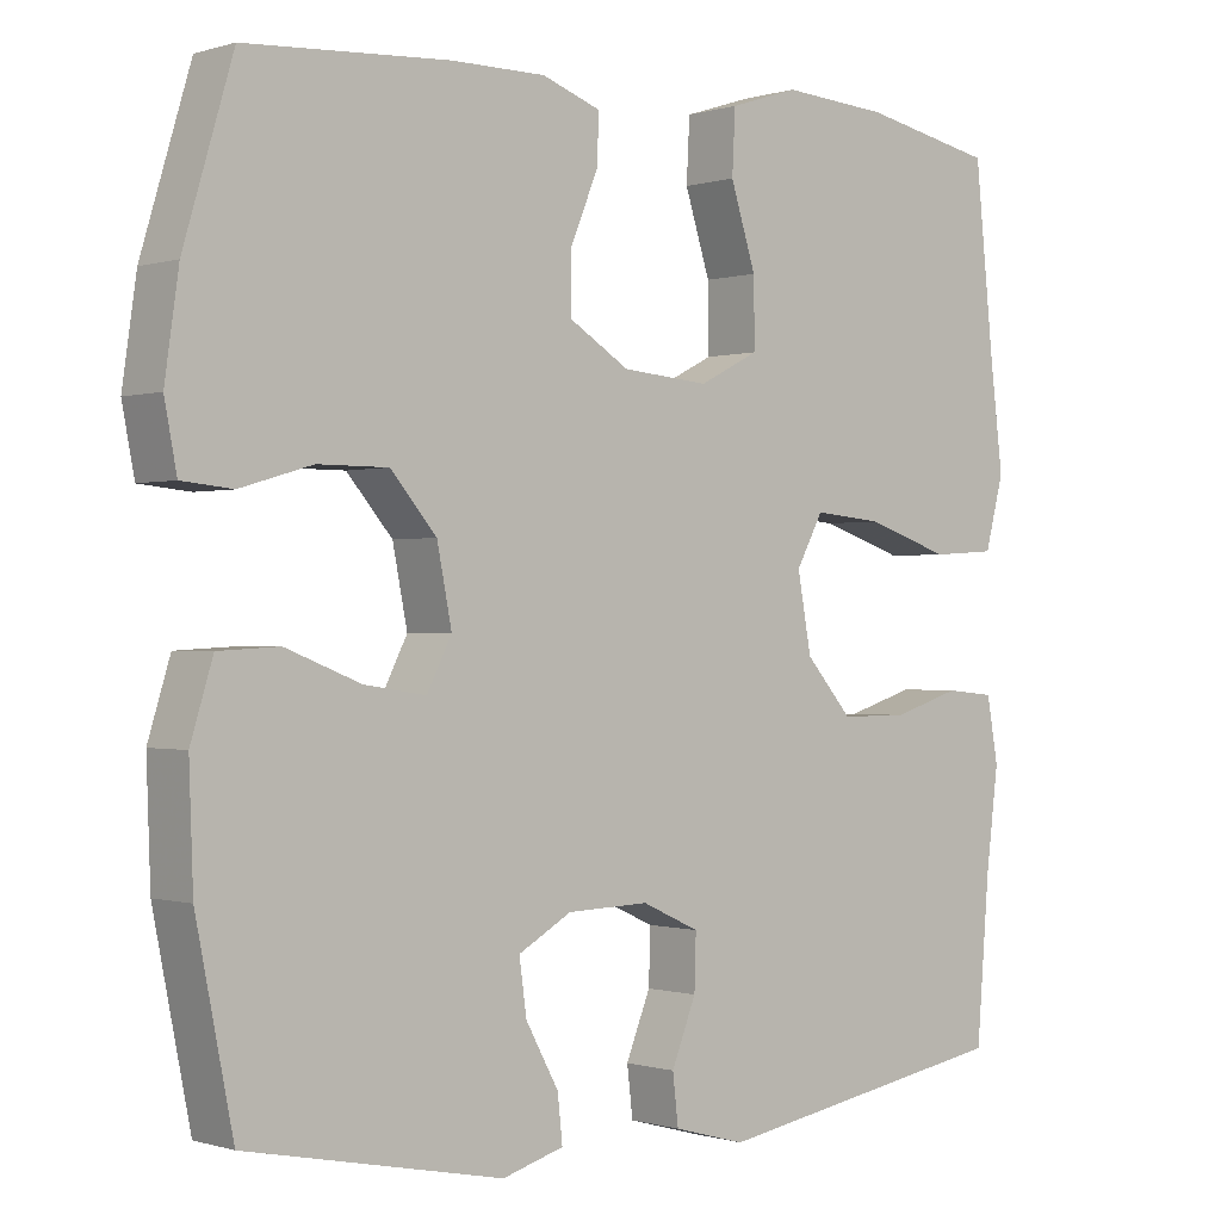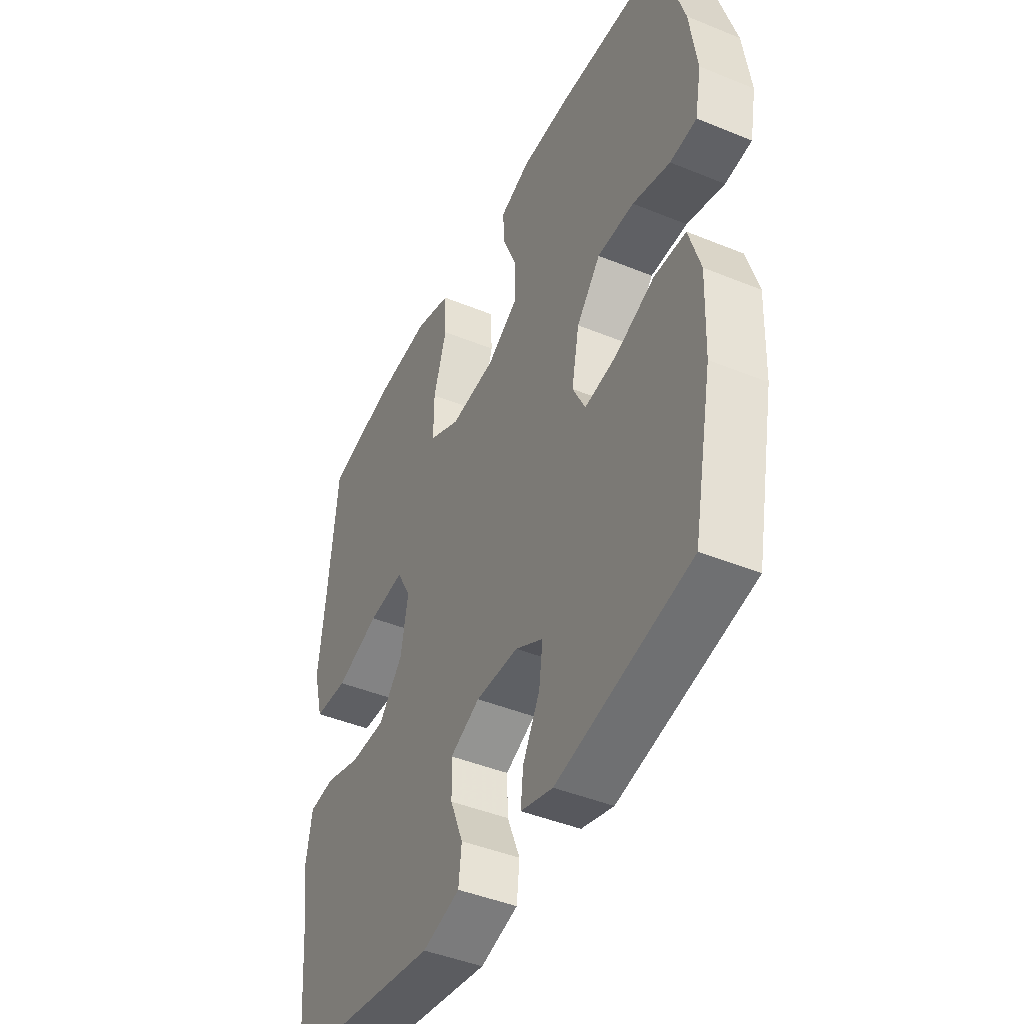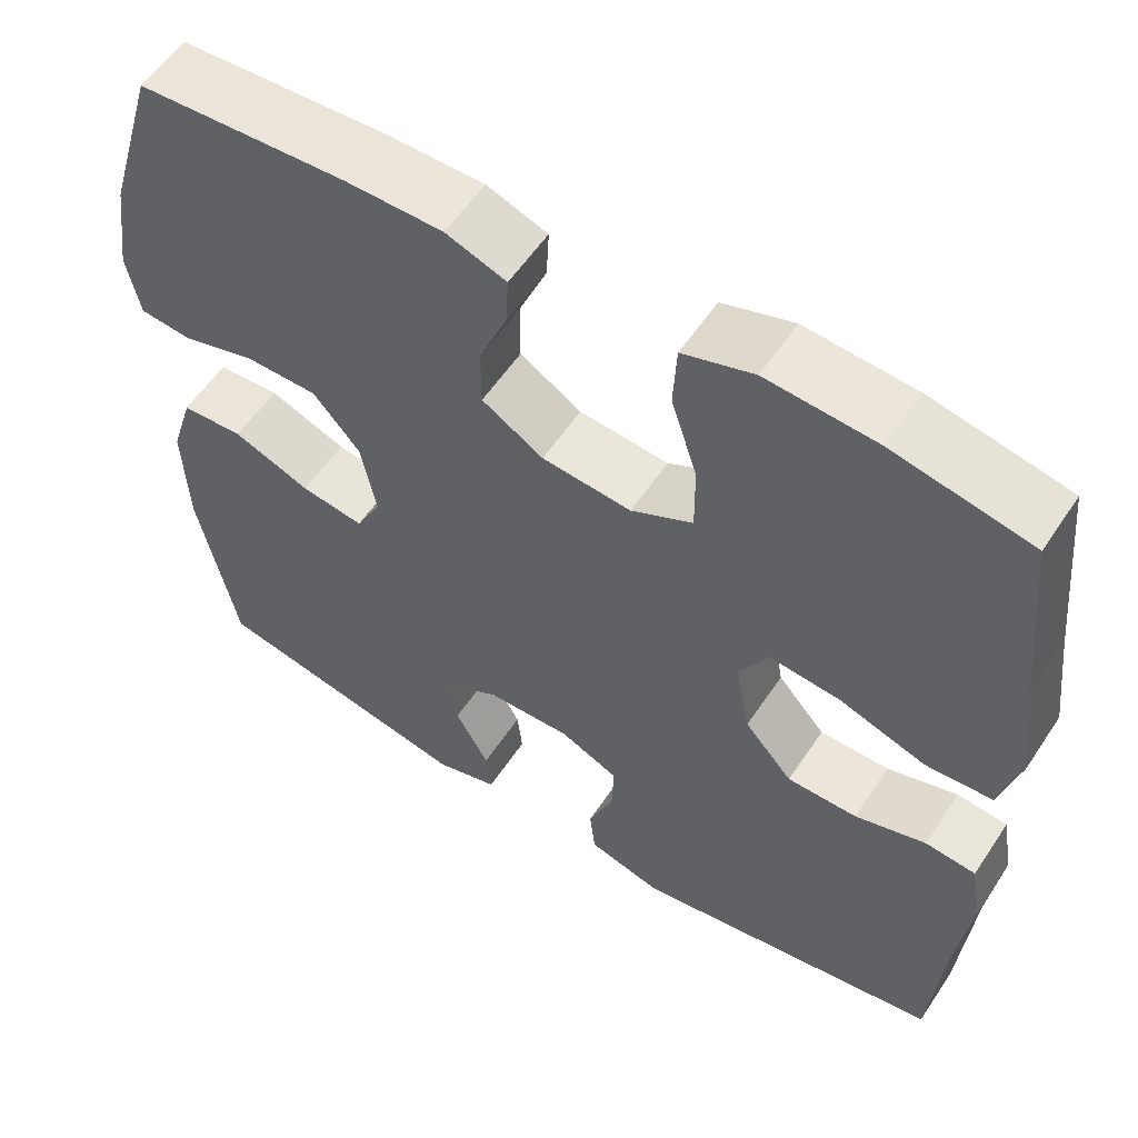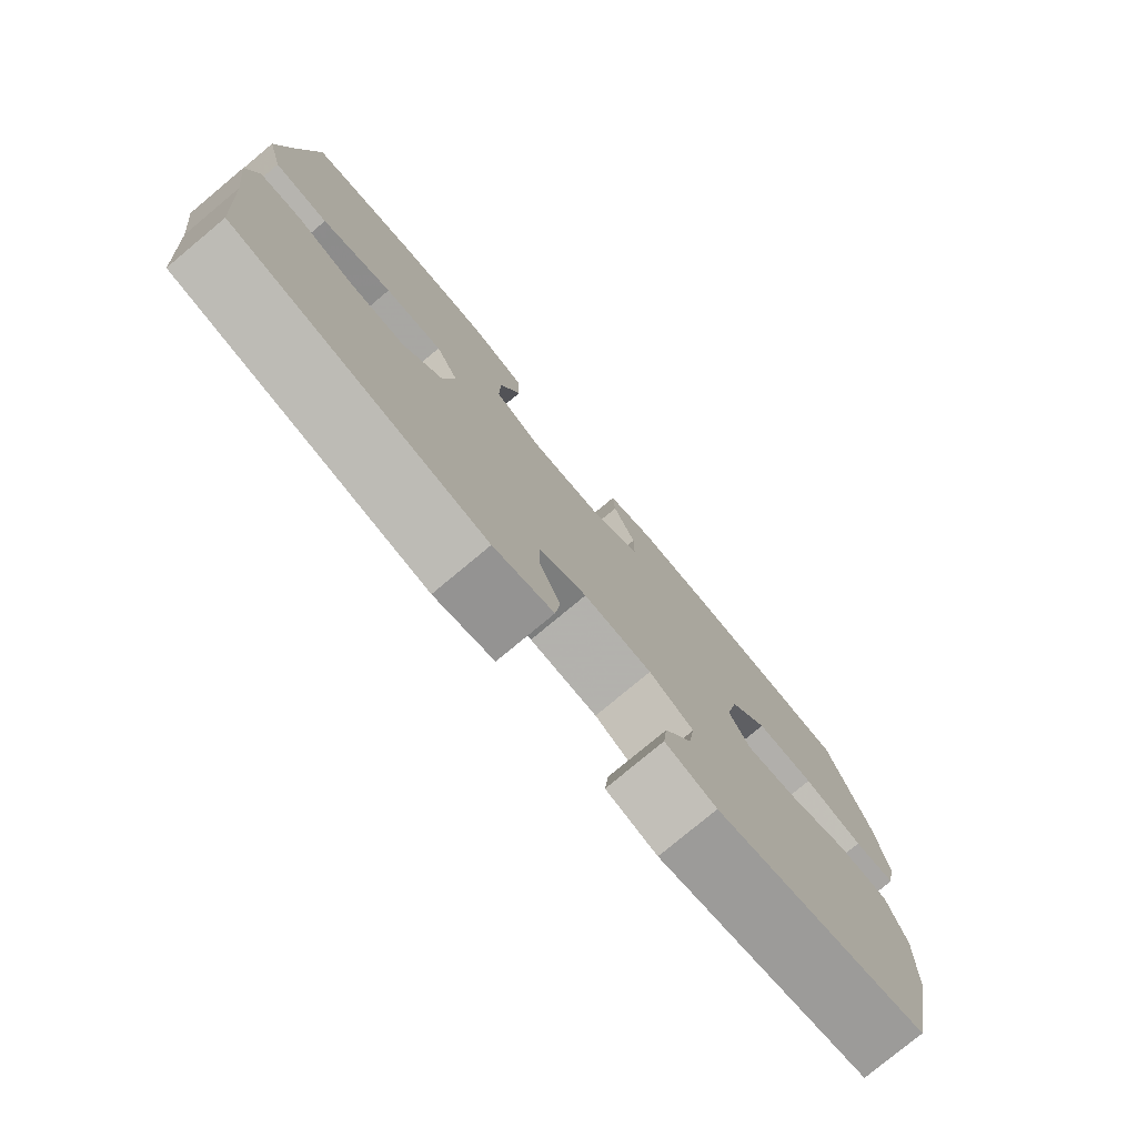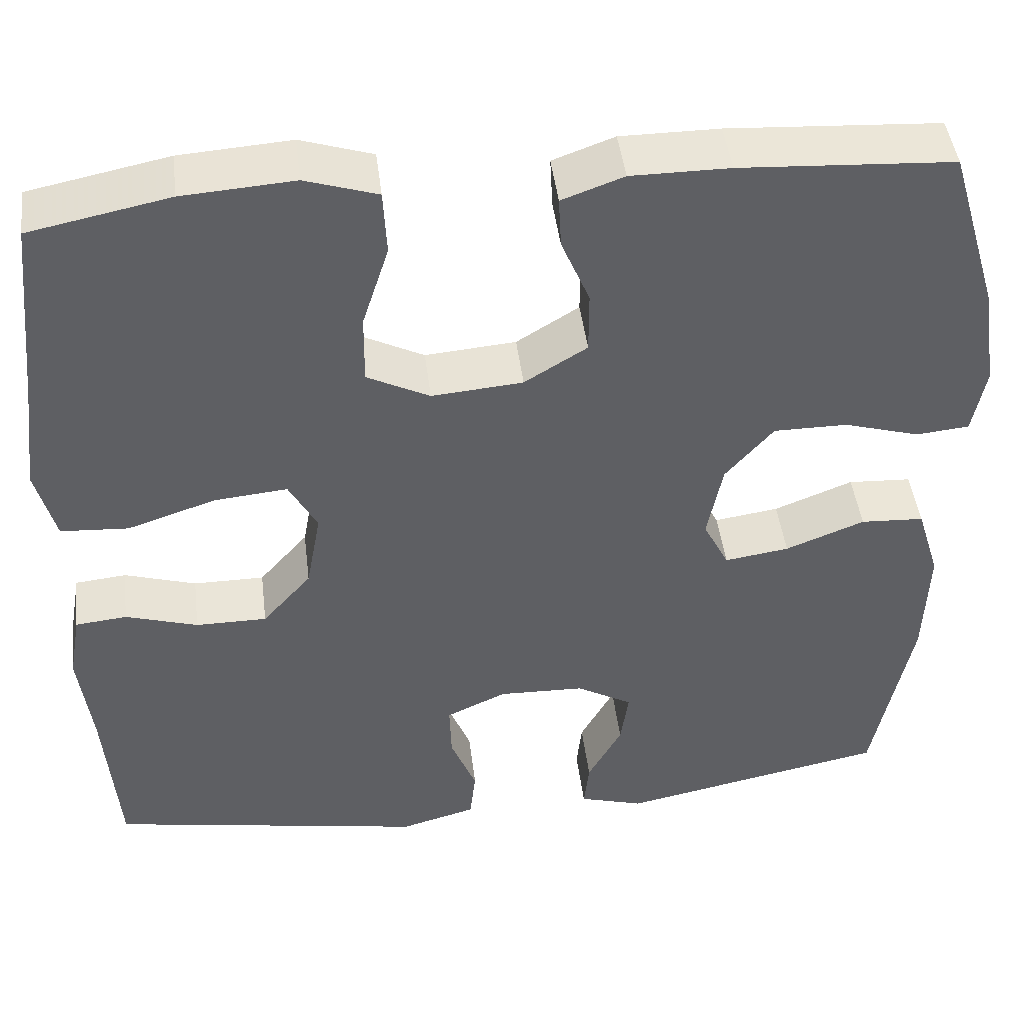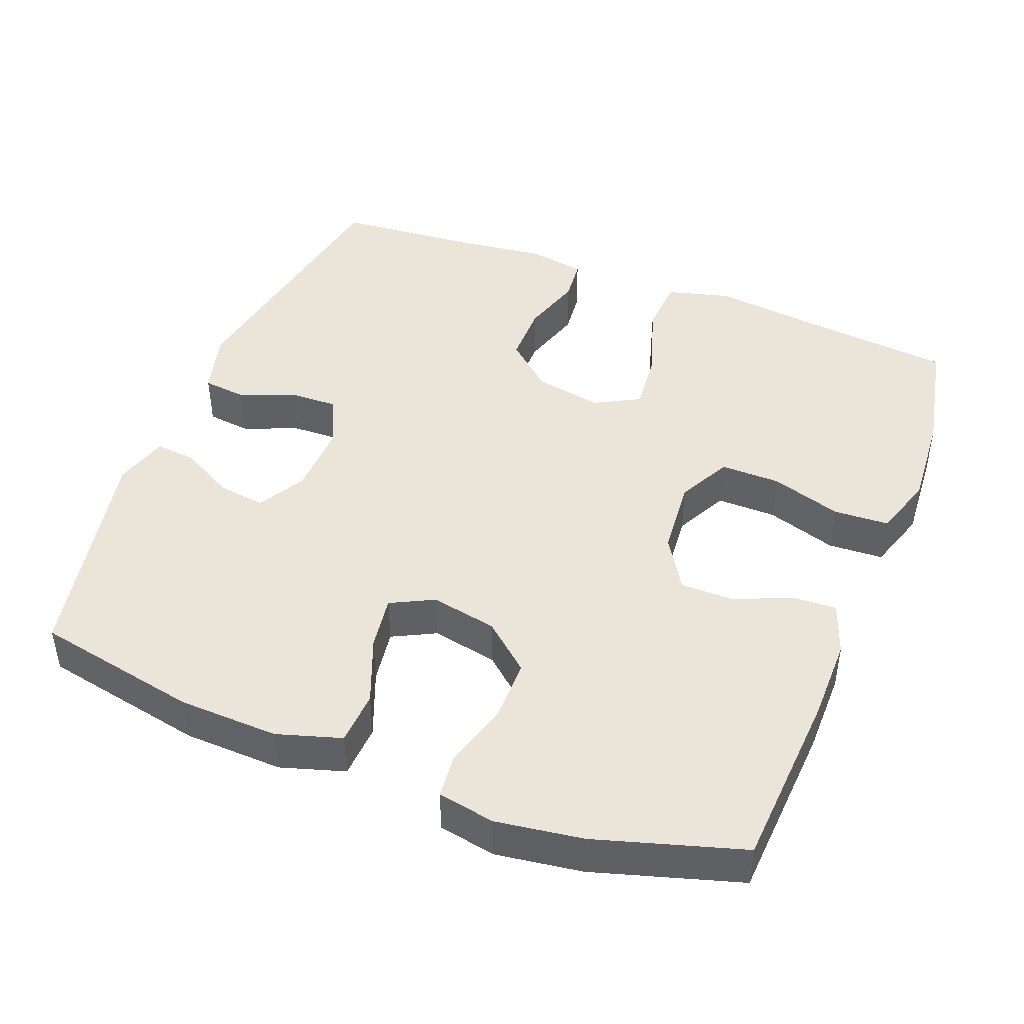
<metadata>
{"format":"obj","ext":"obj","renderer":"f3d","projection":"perspective","resolution":1024,"background":"white","views":[{"elev":-0.4,"azim":-41.3,"up":"+Z"},{"elev":-44.2,"azim":-115.6,"up":"+Z"},{"elev":56.9,"azim":33.3,"up":"+Z"},{"elev":-78.2,"azim":129.8,"up":"+Z"},{"elev":45.3,"azim":173.0,"up":"+Z"},{"elev":44.7,"azim":-68.7,"up":"+Y"}]}
</metadata>
<code>
v -0.5 0.07 0.5
v -0.252 0.07 0.515
v -0.137 0.07 0.515
v -0.065 0.07 0.489
v -0.068 0.07 0.429
v -0.101 0.07 0.35
v -0.101 0.07 0.277
v -0.028 0.07 0.232
v 0.078 0.07 0.223
v 0.151 0.07 0.26
v 0.15 0.07 0.342
v 0.119 0.07 0.439
v 0.123 0.07 0.515
v 0.207 0.07 0.542
v 0.337 0.07 0.533
v 0.5 0.07 0.5
v 0.523 0.07 0.277
v 0.539 0.07 0.145
v 0.516 0.07 0.058
v 0.437 0.07 0.053
v 0.334 0.07 0.087
v 0.249 0.07 0.095
v 0.216 0.07 0.034
v 0.233 0.07 -0.059
v 0.29 0.07 -0.124
v 0.373 0.07 -0.124
v 0.457 0.07 -0.098
v 0.517 0.07 -0.104
v 0.531 0.07 -0.183
v 0.516 0.07 -0.302
v 0.5 0.07 -0.5
v 0.13 0.07 -0.564
v 0.042 0.07 -0.54
v 0.035 0.07 -0.48
v 0.065 0.07 -0.405
v 0.067 0.07 -0.339
v -0.003 0.07 -0.307
v -0.103 0.07 -0.31
v -0.168 0.07 -0.347
v -0.159 0.07 -0.412
v -0.119 0.07 -0.485
v -0.113 0.07 -0.541
v -0.188 0.07 -0.563
v -0.5 0.07 -0.5
v -0.545 0.07 -0.275
v -0.55 0.07 -0.138
v -0.523 0.07 -0.05
v -0.449 0.07 -0.046
v -0.357 0.07 -0.082
v -0.282 0.07 -0.093
v -0.252 0.07 -0.034
v -0.27 0.07 0.057
v -0.326 0.07 0.122
v -0.412 0.07 0.122
v -0.5 0.07 0.096
v -0.562 0.07 0.102
v -0.577 0.07 0.18
v -0.56 0.07 0.299
v -0.5 0 0.5
v -0.252 0 0.515
v -0.137 0 0.515
v -0.065 0 0.489
v -0.068 0 0.429
v -0.101 0 0.35
v -0.101 0 0.277
v -0.028 0 0.232
v 0.078 0 0.223
v 0.151 0 0.26
v 0.15 0 0.342
v 0.119 0 0.439
v 0.123 0 0.515
v 0.207 0 0.542
v 0.337 0 0.533
v 0.5 0 0.5
v 0.523 0 0.277
v 0.539 0 0.145
v 0.516 0 0.058
v 0.437 0 0.053
v 0.334 0 0.087
v 0.249 0 0.095
v 0.216 0 0.034
v 0.233 0 -0.059
v 0.29 0 -0.124
v 0.373 0 -0.124
v 0.457 0 -0.098
v 0.517 0 -0.104
v 0.531 0 -0.183
v 0.516 0 -0.302
v 0.5 0 -0.5
v 0.13 0 -0.564
v 0.042 0 -0.54
v 0.035 0 -0.48
v 0.065 0 -0.405
v 0.067 0 -0.339
v -0.003 0 -0.307
v -0.103 0 -0.31
v -0.168 0 -0.347
v -0.159 0 -0.412
v -0.119 0 -0.485
v -0.113 0 -0.541
v -0.188 0 -0.563
v -0.5 0 -0.5
v -0.545 0 -0.275
v -0.55 0 -0.138
v -0.523 0 -0.05
v -0.449 0 -0.046
v -0.357 0 -0.082
v -0.282 0 -0.093
v -0.252 0 -0.034
v -0.27 0 0.057
v -0.326 0 0.122
v -0.412 0 0.122
v -0.5 0 0.096
v -0.562 0 0.102
v -0.577 0 0.18
v -0.56 0 0.299
f 4 5 6
f 3 4 6
f 2 3 6
f 1 2 6
f 58 1 6
f 57 58 6
f 56 57 6
f 55 56 6
f 54 55 6
f 53 54 6 7
f 52 53 7 8
f 51 52 8 9
f 50 51 9 10
f 47 48 49
f 46 47 49
f 45 46 49
f 44 45 49
f 43 44 49
f 42 43 49
f 41 42 49
f 40 41 49
f 39 40 49 50
f 38 39 50 10
f 33 34 35
f 32 33 35
f 31 32 35
f 30 31 35
f 30 35 36
f 29 30 36
f 28 29 36
f 27 28 36
f 26 27 36
f 25 26 36 37
f 19 20 21
f 18 19 21
f 17 18 21
f 17 21 22
f 16 17 22
f 15 16 22
f 14 15 22
f 13 14 22
f 12 13 22
f 11 12 22
f 10 11 22 23
f 24 25 37 38
f 10 23 24 38
f 64 63 62
f 64 62 61
f 64 61 60
f 64 60 59
f 64 59 116
f 64 116 115
f 64 115 114
f 64 114 113
f 64 113 112
f 65 64 112 111
f 66 65 111 110
f 67 66 110 109
f 68 67 109 108
f 107 106 105
f 107 105 104
f 107 104 103
f 107 103 102
f 107 102 101
f 107 101 100
f 107 100 99
f 107 99 98
f 108 107 98 97
f 68 108 97 96
f 93 92 91
f 93 91 90
f 93 90 89
f 93 89 88
f 94 93 88
f 94 88 87
f 94 87 86
f 94 86 85
f 94 85 84
f 95 94 84 83
f 79 78 77
f 79 77 76
f 79 76 75
f 80 79 75
f 80 75 74
f 80 74 73
f 80 73 72
f 80 72 71
f 80 71 70
f 80 70 69
f 81 80 69 68
f 96 95 83 82
f 96 82 81 68
f 1 59 60 2
f 2 60 61 3
f 3 61 62 4
f 4 62 63 5
f 5 63 64 6
f 6 64 65 7
f 7 65 66 8
f 8 66 67 9
f 9 67 68 10
f 10 68 69 11
f 11 69 70 12
f 12 70 71 13
f 13 71 72 14
f 14 72 73 15
f 15 73 74 16
f 16 74 75 17
f 17 75 76 18
f 18 76 77 19
f 19 77 78 20
f 20 78 79 21
f 21 79 80 22
f 22 80 81 23
f 23 81 82 24
f 24 82 83 25
f 25 83 84 26
f 26 84 85 27
f 27 85 86 28
f 28 86 87 29
f 29 87 88 30
f 30 88 89 31
f 31 89 90 32
f 32 90 91 33
f 33 91 92 34
f 34 92 93 35
f 35 93 94 36
f 36 94 95 37
f 37 95 96 38
f 38 96 97 39
f 39 97 98 40
f 40 98 99 41
f 41 99 100 42
f 42 100 101 43
f 43 101 102 44
f 44 102 103 45
f 45 103 104 46
f 46 104 105 47
f 47 105 106 48
f 48 106 107 49
f 49 107 108 50
f 50 108 109 51
f 51 109 110 52
f 52 110 111 53
f 53 111 112 54
f 54 112 113 55
f 55 113 114 56
f 56 114 115 57
f 57 115 116 58
f 58 116 59 1

</code>
